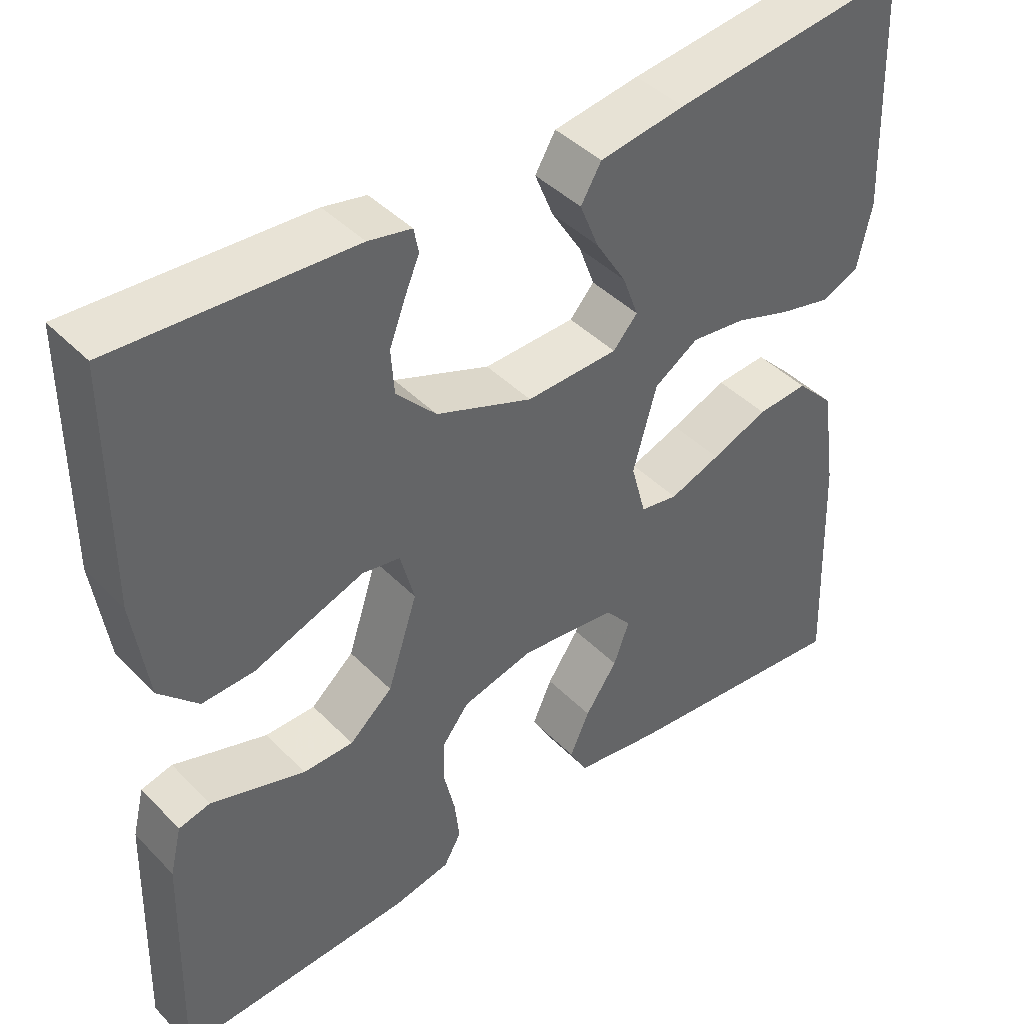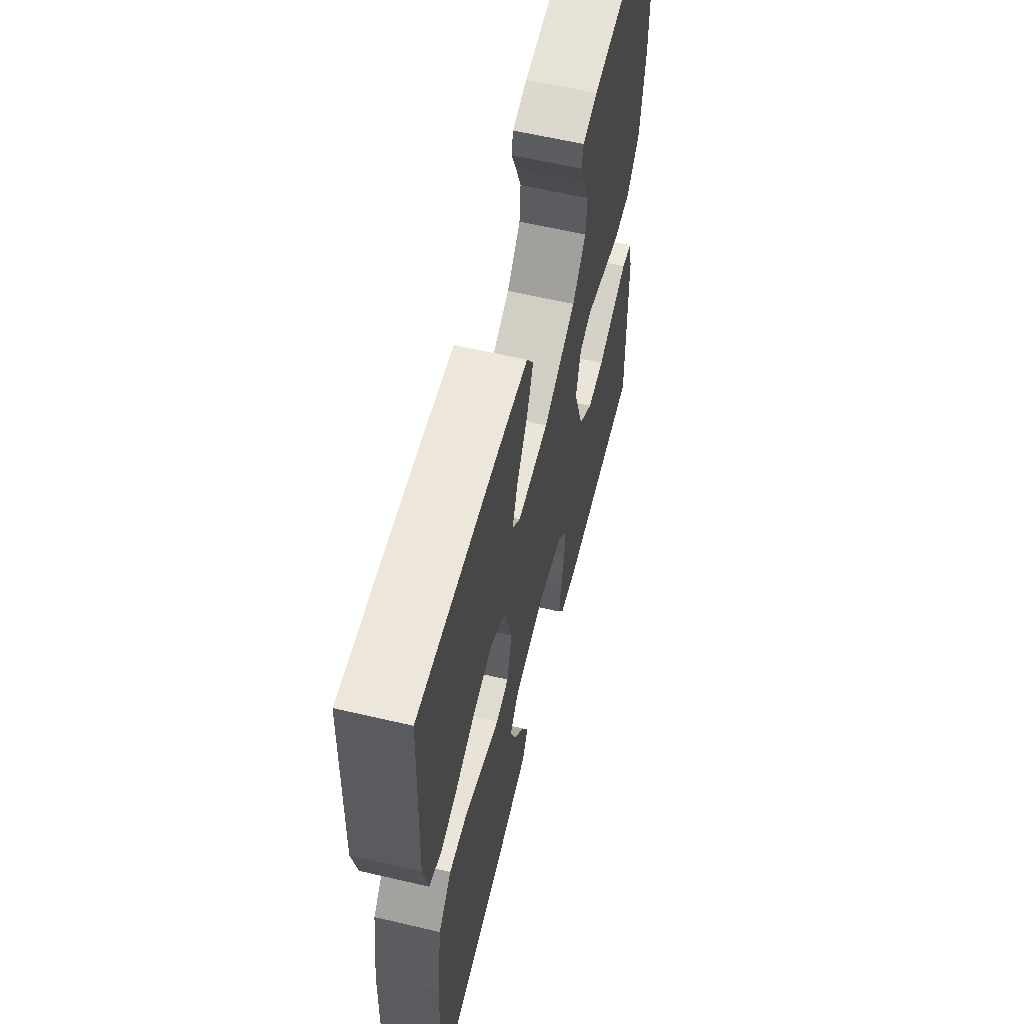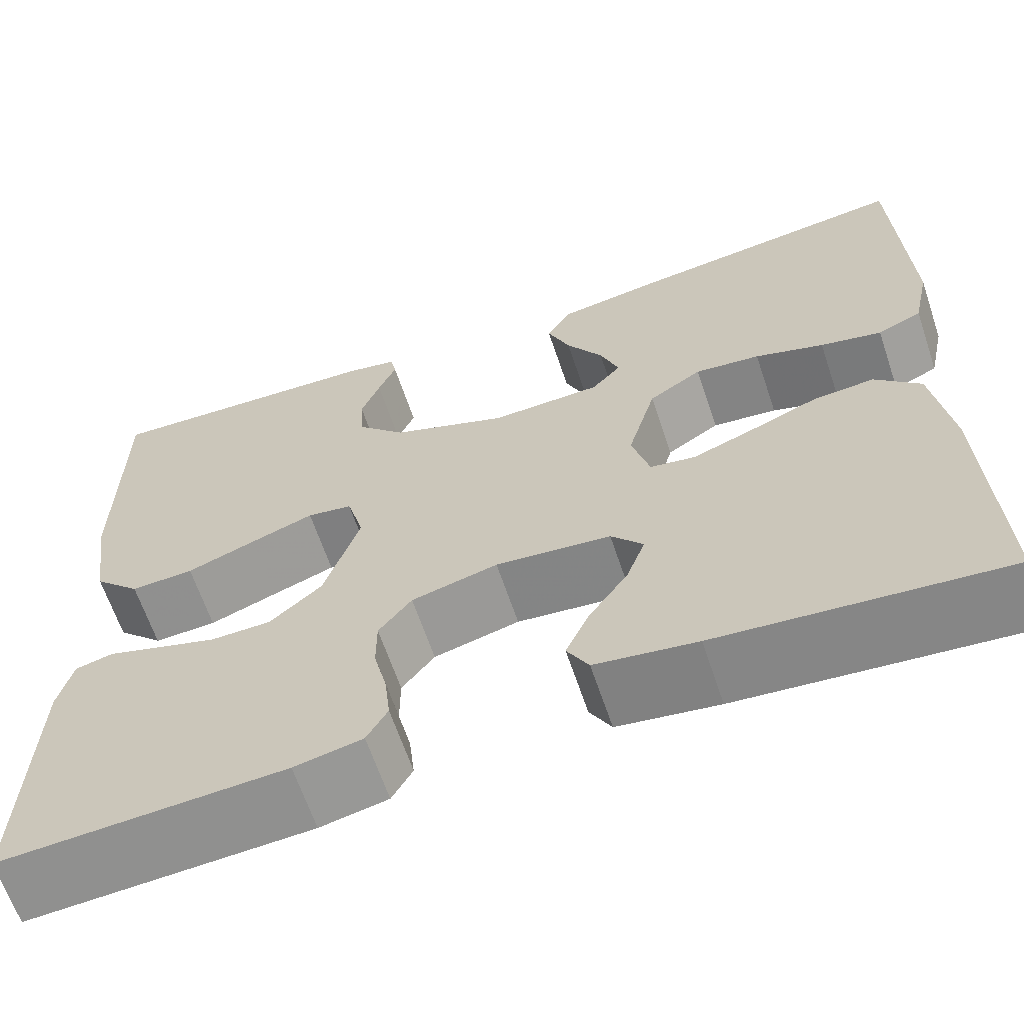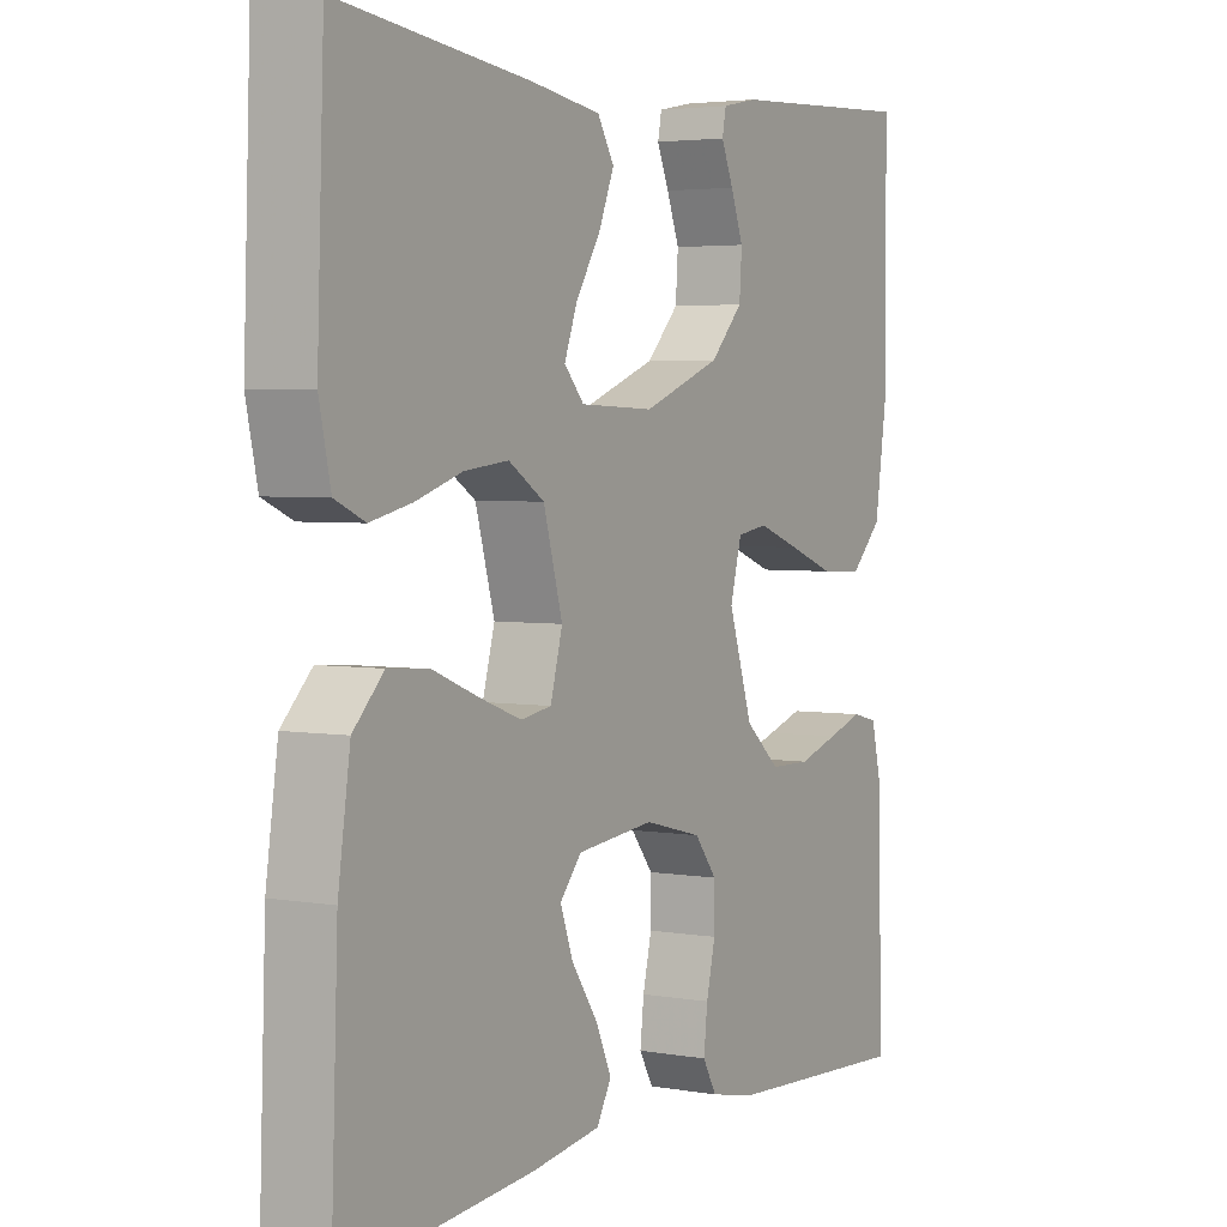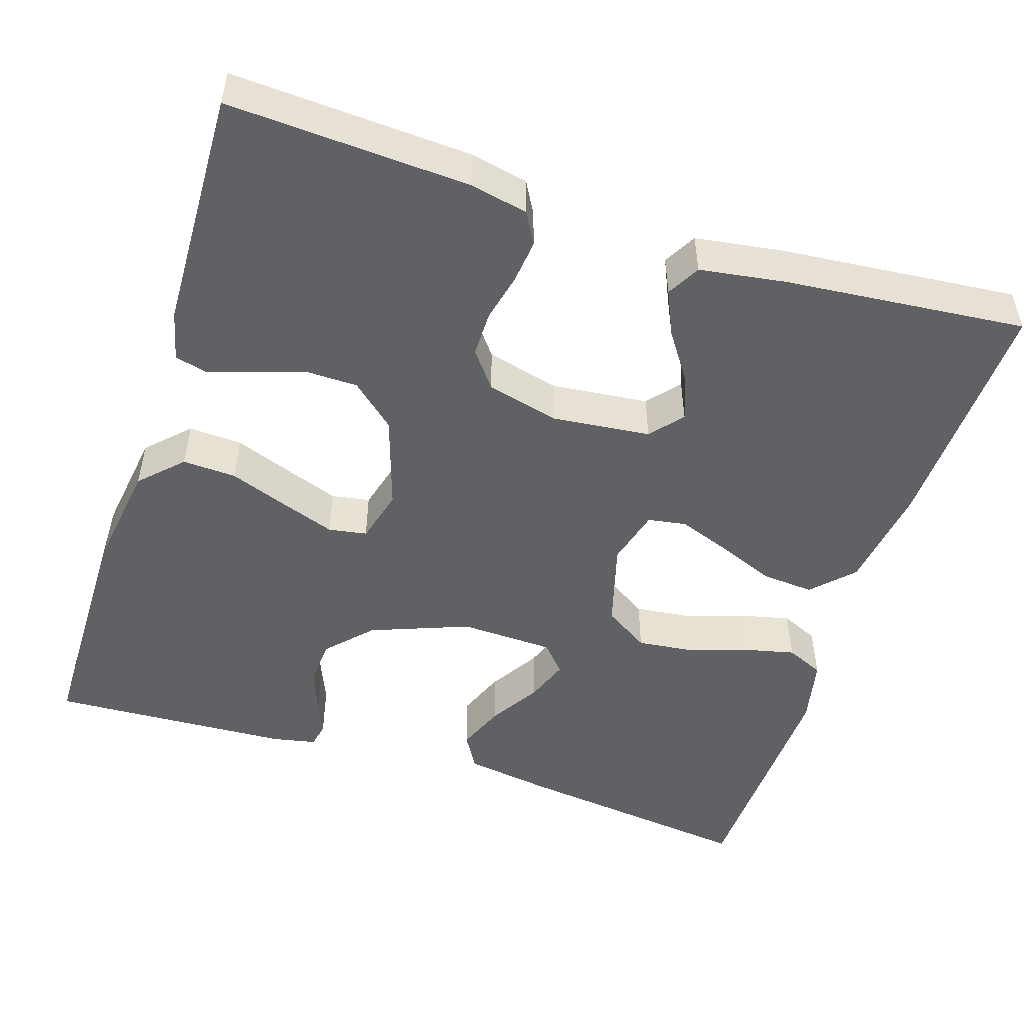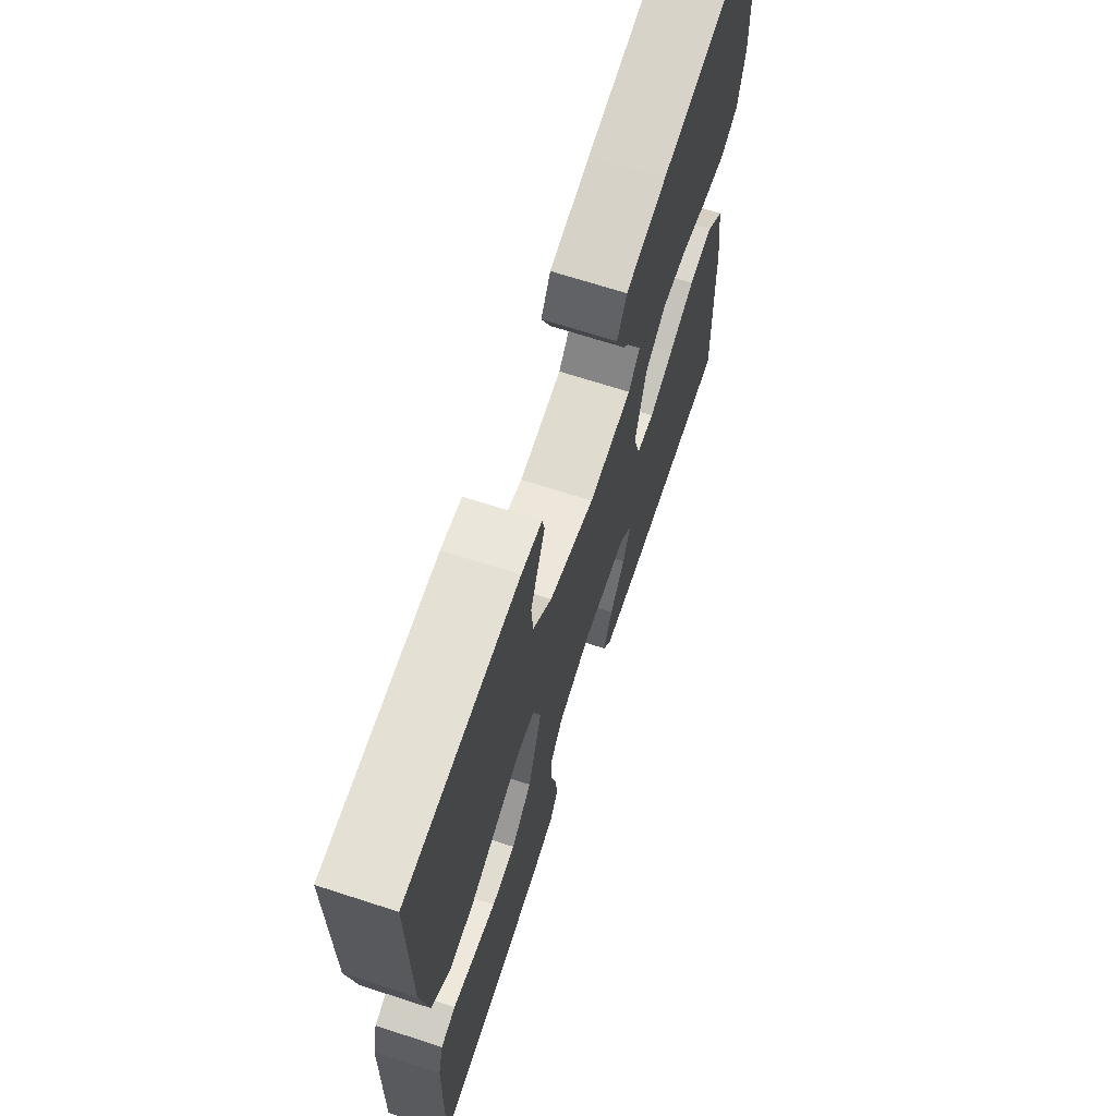
<metadata>
{"format":"obj","ext":"obj","renderer":"f3d","projection":"perspective","resolution":1024,"background":"white","views":[{"elev":42.6,"azim":140.0,"up":"+Z"},{"elev":60.3,"azim":-76.5,"up":"+Z"},{"elev":-64.4,"azim":-161.4,"up":"+Z"},{"elev":3.6,"azim":-59.6,"up":"+Z"},{"elev":-50.1,"azim":162.2,"up":"+Y"},{"elev":68.5,"azim":108.0,"up":"+Z"}]}
</metadata>
<code>
v -0.5 0.07 0.5
v -0.2 0.07 0.463
v -0.091 0.07 0.446
v -0.065 0.07 0.402
v -0.089 0.07 0.343
v -0.128 0.07 0.28
v -0.148 0.07 0.226
v -0.117 0.07 0.191
v 0 0.07 0.187
v 0.123 0.07 0.234
v 0.174 0.07 0.288
v 0.178 0.07 0.345
v 0.158 0.07 0.398
v 0.139 0.07 0.443
v 0.145 0.07 0.474
v 0.2 0.07 0.485
v 0.5 0.07 0.5
v 0.501 0.07 0.2
v 0.482 0.07 0.071
v 0.432 0.07 0.021
v 0.365 0.07 0.024
v 0.292 0.07 0.051
v 0.225 0.07 0.075
v 0.177 0.07 0.067
v 0.159 0.07 0
v 0.197 0.07 -0.117
v 0.252 0.07 -0.165
v 0.316 0.07 -0.166
v 0.38 0.07 -0.146
v 0.436 0.07 -0.128
v 0.476 0.07 -0.138
v 0.491 0.07 -0.2
v 0.5 0.07 -0.5
v 0.2 0.07 -0.484
v 0.128 0.07 -0.469
v 0.106 0.07 -0.43
v 0.112 0.07 -0.376
v 0.126 0.07 -0.316
v 0.126 0.07 -0.259
v 0.091 0.07 -0.214
v 0 0.07 -0.191
v -0.122 0.07 -0.204
v -0.156 0.07 -0.244
v -0.136 0.07 -0.299
v -0.095 0.07 -0.359
v -0.07 0.07 -0.415
v -0.093 0.07 -0.456
v -0.2 0.07 -0.472
v -0.5 0.07 -0.5
v -0.489 0.07 -0.2
v -0.47 0.07 -0.069
v -0.422 0.07 -0.02
v -0.357 0.07 -0.025
v -0.285 0.07 -0.054
v -0.22 0.07 -0.078
v -0.172 0.07 -0.07
v -0.153 0.07 0
v -0.183 0.07 0.107
v -0.239 0.07 0.143
v -0.308 0.07 0.135
v -0.381 0.07 0.111
v -0.446 0.07 0.096
v -0.493 0.07 0.117
v -0.511 0.07 0.2
v -0.5 0 0.5
v -0.2 0 0.463
v -0.091 0 0.446
v -0.065 0 0.402
v -0.089 0 0.343
v -0.128 0 0.28
v -0.148 0 0.226
v -0.117 0 0.191
v 0 0 0.187
v 0.123 0 0.234
v 0.174 0 0.288
v 0.178 0 0.345
v 0.158 0 0.398
v 0.139 0 0.443
v 0.145 0 0.474
v 0.2 0 0.485
v 0.5 0 0.5
v 0.501 0 0.2
v 0.482 0 0.071
v 0.432 0 0.021
v 0.365 0 0.024
v 0.292 0 0.051
v 0.225 0 0.075
v 0.177 0 0.067
v 0.159 0 0
v 0.197 0 -0.117
v 0.252 0 -0.165
v 0.316 0 -0.166
v 0.38 0 -0.146
v 0.436 0 -0.128
v 0.476 0 -0.138
v 0.491 0 -0.2
v 0.5 0 -0.5
v 0.2 0 -0.484
v 0.128 0 -0.469
v 0.106 0 -0.43
v 0.112 0 -0.376
v 0.126 0 -0.316
v 0.126 0 -0.259
v 0.091 0 -0.214
v 0 0 -0.191
v -0.122 0 -0.204
v -0.156 0 -0.244
v -0.136 0 -0.299
v -0.095 0 -0.359
v -0.07 0 -0.415
v -0.093 0 -0.456
v -0.2 0 -0.472
v -0.5 0 -0.5
v -0.489 0 -0.2
v -0.47 0 -0.069
v -0.422 0 -0.02
v -0.357 0 -0.025
v -0.285 0 -0.054
v -0.22 0 -0.078
v -0.172 0 -0.07
v -0.153 0 0
v -0.183 0 0.107
v -0.239 0 0.143
v -0.308 0 0.135
v -0.381 0 0.111
v -0.446 0 0.096
v -0.493 0 0.117
v -0.511 0 0.2
f 4 5 6
f 3 4 6
f 2 3 6
f 1 2 6
f 64 1 6
f 63 64 6
f 62 63 6
f 61 62 6
f 60 61 6
f 59 60 6 7
f 58 59 7 8
f 57 58 8 9
f 56 57 9 10
f 52 53 54
f 51 52 54
f 50 51 54
f 49 50 54
f 48 49 54
f 47 48 54
f 46 47 54
f 44 45 46
f 44 46 54
f 43 44 54 55
f 36 37 38
f 35 36 38
f 34 35 38
f 33 34 38
f 32 33 38
f 31 32 38
f 30 31 38
f 29 30 38
f 28 29 38 39
f 27 28 39 40
f 20 21 22
f 19 20 22
f 18 19 22
f 17 18 22
f 16 17 22
f 15 16 22
f 13 14 15
f 12 13 15 22
f 11 12 22 23
f 42 43 55 56
f 41 42 56 10
f 26 27 40 41
f 25 26 41
f 41 10 11
f 25 41 11
f 24 25 11
f 11 23 24
f 70 69 68
f 70 68 67
f 70 67 66
f 70 66 65
f 70 65 128
f 70 128 127
f 70 127 126
f 70 126 125
f 70 125 124
f 71 70 124 123
f 72 71 123 122
f 73 72 122 121
f 74 73 121 120
f 118 117 116
f 118 116 115
f 118 115 114
f 118 114 113
f 118 113 112
f 118 112 111
f 118 111 110
f 110 109 108
f 118 110 108
f 119 118 108 107
f 102 101 100
f 102 100 99
f 102 99 98
f 102 98 97
f 102 97 96
f 102 96 95
f 102 95 94
f 102 94 93
f 103 102 93 92
f 104 103 92 91
f 86 85 84
f 86 84 83
f 86 83 82
f 86 82 81
f 86 81 80
f 86 80 79
f 79 78 77
f 86 79 77 76
f 87 86 76 75
f 120 119 107 106
f 74 120 106 105
f 105 104 91 90
f 105 90 89
f 75 74 105
f 75 105 89
f 75 89 88
f 88 87 75
f 1 65 66 2
f 2 66 67 3
f 3 67 68 4
f 4 68 69 5
f 5 69 70 6
f 6 70 71 7
f 7 71 72 8
f 8 72 73 9
f 9 73 74 10
f 10 74 75 11
f 11 75 76 12
f 12 76 77 13
f 13 77 78 14
f 14 78 79 15
f 15 79 80 16
f 16 80 81 17
f 17 81 82 18
f 18 82 83 19
f 19 83 84 20
f 20 84 85 21
f 21 85 86 22
f 22 86 87 23
f 23 87 88 24
f 24 88 89 25
f 25 89 90 26
f 26 90 91 27
f 27 91 92 28
f 28 92 93 29
f 29 93 94 30
f 30 94 95 31
f 31 95 96 32
f 32 96 97 33
f 33 97 98 34
f 34 98 99 35
f 35 99 100 36
f 36 100 101 37
f 37 101 102 38
f 38 102 103 39
f 39 103 104 40
f 40 104 105 41
f 41 105 106 42
f 42 106 107 43
f 43 107 108 44
f 44 108 109 45
f 45 109 110 46
f 46 110 111 47
f 47 111 112 48
f 48 112 113 49
f 49 113 114 50
f 50 114 115 51
f 51 115 116 52
f 52 116 117 53
f 53 117 118 54
f 54 118 119 55
f 55 119 120 56
f 56 120 121 57
f 57 121 122 58
f 58 122 123 59
f 59 123 124 60
f 60 124 125 61
f 61 125 126 62
f 62 126 127 63
f 63 127 128 64
f 64 128 65 1

</code>
